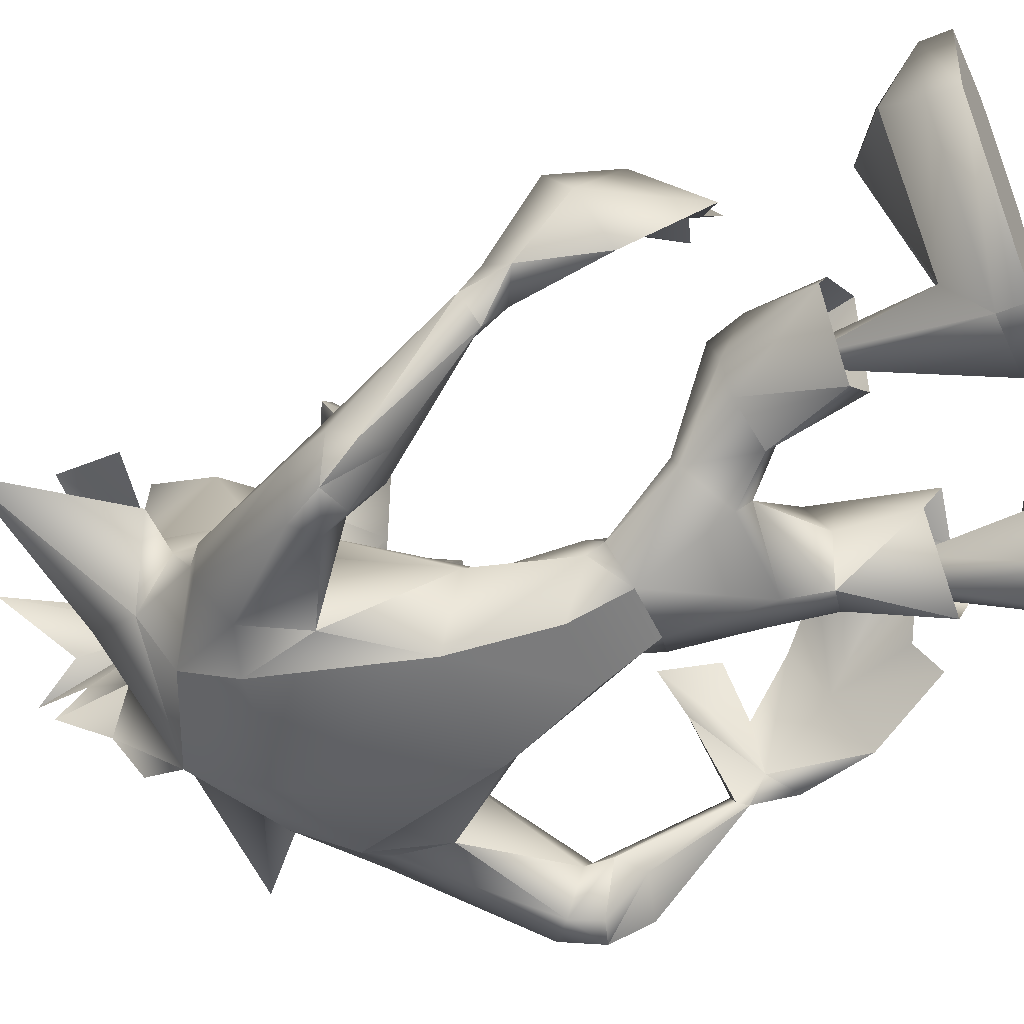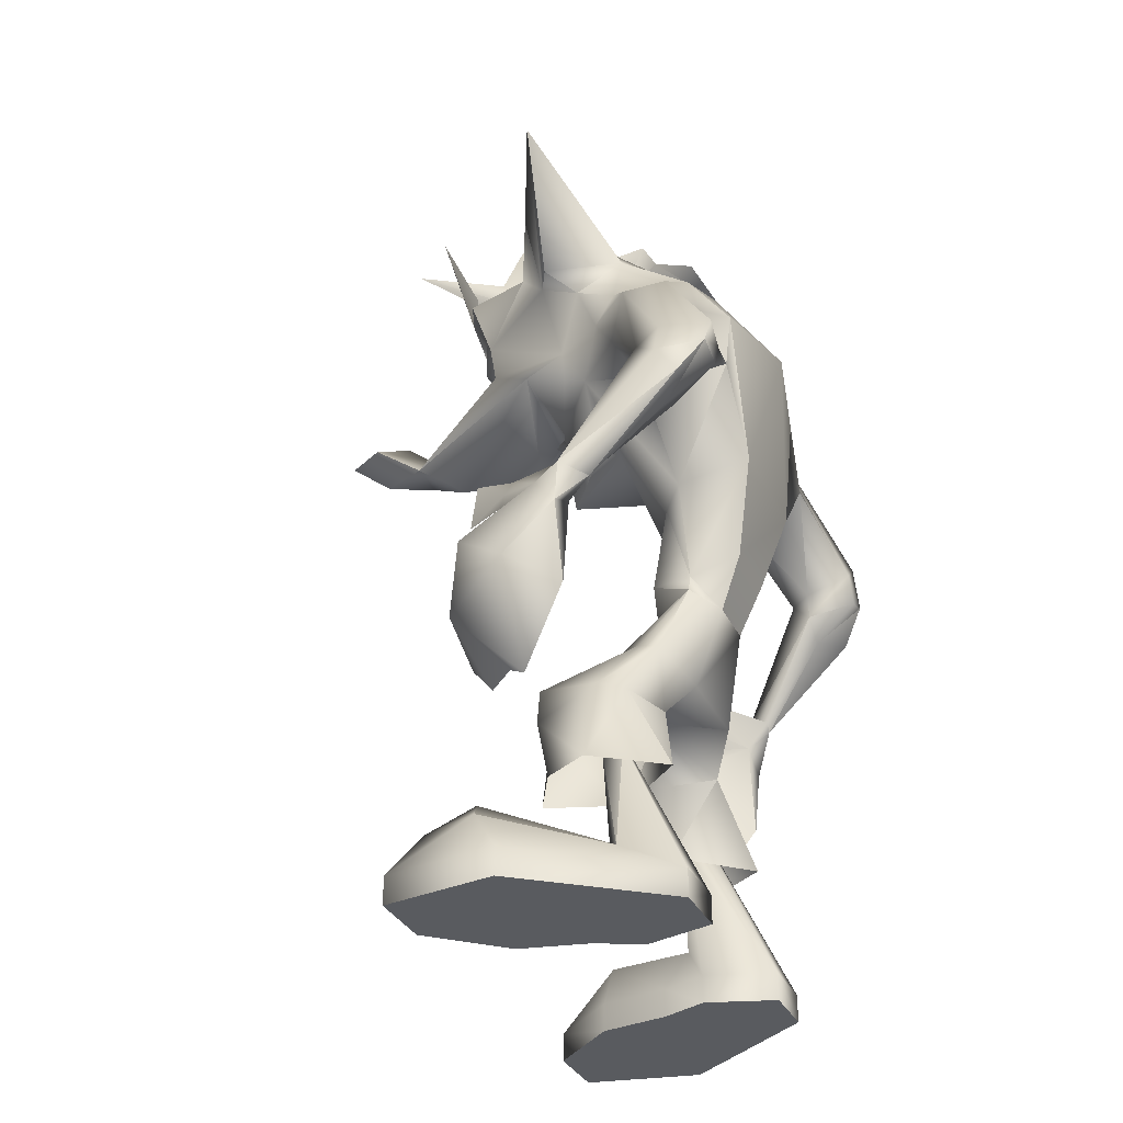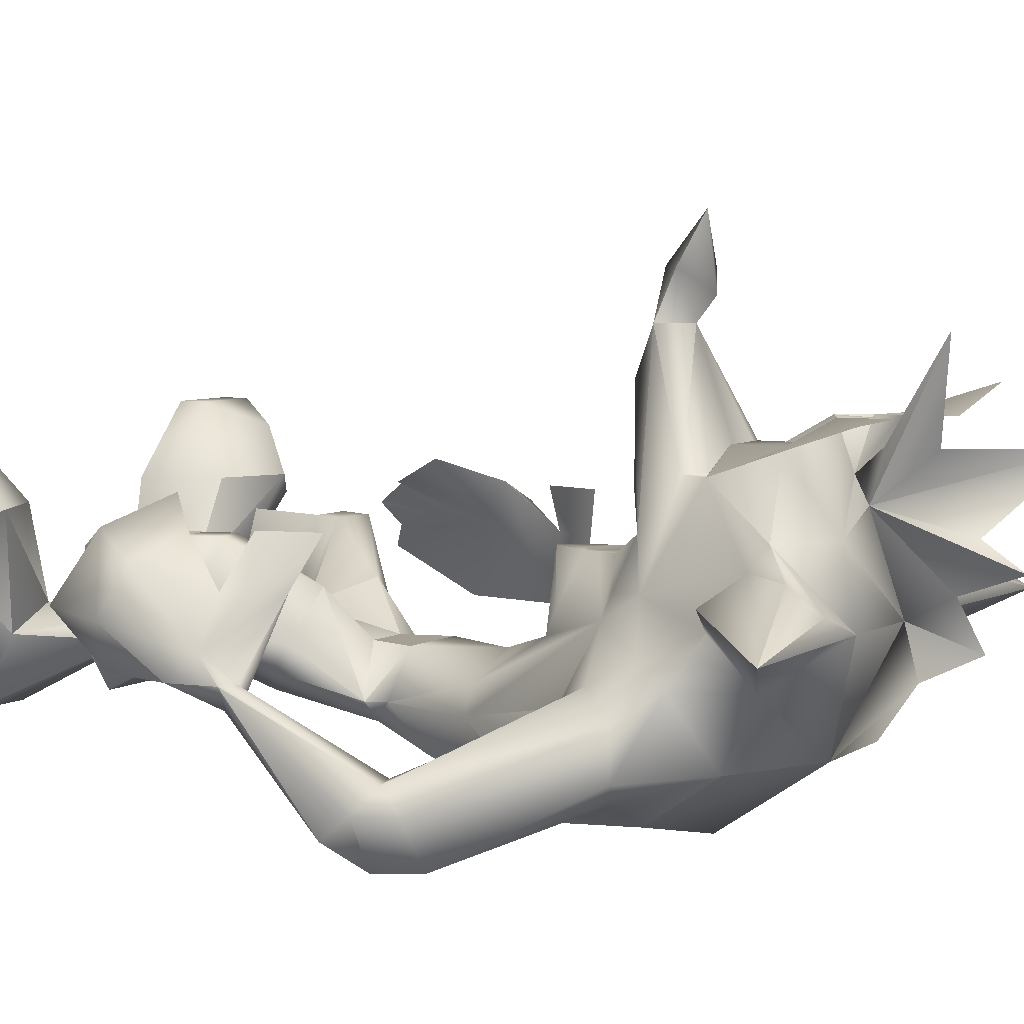
<metadata>
{"format":"obj","ext":"obj","renderer":"f3d","projection":"perspective","resolution":1024,"background":"white","views":[{"elev":-50.9,"azim":-65.7,"up":"+Z"},{"elev":-32.2,"azim":112.1,"up":"+Y"},{"elev":5.7,"azim":121.0,"up":"+Z"}]}
</metadata>
<code>
v 0.08419 4.95 -0.1387
v 0 4.669 -0.2774
v -0 5.119 0.1387
v -0.08419 5.007 0.4161
v -0.1263 5.4 0.2774
v -0.0421 5.288 0.5548
v 0.08419 4.894 0.971
v 0.08419 5.682 0.6936
v -0.0421 5.4 0.8323
v -0.2947 5.794 1.248
v 0.0421 5.232 1.248
v 0.2105 5.344 1.803
v 0.0421 4.95 1.248
v -0 4.782 1.11
v 0.3789 4.894 0.8323
v 0.4631 5.007 0.4161
v 0.6735 4.613 0.1387
v 0.5893 4.388 -0.2774
v -0.7577 3.544 -0.5549
v -0.3789 3.094 -0.5549
v -0.6314 3.994 -0.5549
v -0.5051 2.925 -0.1387
v -0.7577 3.6 -1e-06
v -0.6314 3.769 0.4161
v -0.884 3.825 0.1387
v -1.6 3.15 -0.2774
v -1.431 3.094 -0.2774
v -1.684 2.419 0.1387
v -1.305 2.925 -0.4161
v -1.6 2.363 -0
v -1.473 2.813 -0.4161
v -1.642 2.306 -0
v -1.684 2.869 -0.5549
v -1.6 3.094 -0.6936
v -1.431 3.038 -0.6936
v -1.347 3.207 -0.6936
v -1.473 3.319 -0.6936
v -0.8419 3.938 -0.4161
v -0.5893 4.388 -0.2774
v -0.6735 4.613 0.1387
v -0.8419 4.219 0.1387
v -1.052 4.05 -0.2774
v -1.6 3.263 -0.4161
v -1.052 4.05 -1e-06
v -0.7998 4.05 0.2774
v -0.7577 4.388 0.4161
v -0.9682 4.444 0.5548
v -0.6735 4.557 0.6936
v -1.6 5.063 0.4161
v -0.4631 5.007 0.4161
v -0.3789 4.894 0.8323
v -0.2947 4.894 1.387
v -0.08419 4.838 1.387
v -0 4.669 1.387
v 0.2105 4.782 1.387
v 0.5472 4.669 1.248
v 0.6735 4.669 0.8323
v 0.9261 5.063 0.5548
v 1.6 5.063 0.4161
v 0.9682 4.444 0.5548
v 0.7577 4.388 0.4161
v 0.8419 4.219 0.1387
v 1.052 4.05 -0.2774
v 0.8419 3.938 -0.4161
v 0.6314 3.994 -0.5549
v 0.7577 3.544 -0.5549
v 0.3789 3.094 -0.5548
v -0.3368 2.363 -0.1387
v -0.1684 2.194 -0.2774
v -0.2105 2.531 -0.4161
v -0.3368 2.869 -0
v -0.2105 3.319 0.2774
v -0 2.869 0.1387
v 0.3789 3.319 0.2774
v 0.08419 3.207 0.6936
v -0.2105 3.375 0.4161
v -0.08419 3.544 0.6936
v -0.1263 3.657 0.6936
v -0.0421 3.657 0.6936
v -0.0421 3.713 0.6936
v 0.08419 3.713 0.8323
v -0 3.769 0.8323
v -0.5893 3.938 0.8323
v -0.6314 3.825 0.5548
v -0.6735 3.994 0.5548
v -0.4631 4.107 1.11
v -0.6314 4.275 1.11
v -0.2947 4.163 1.11
v -0 3.938 1.803
v -0.0421 4.163 1.11
v 0.2947 4.163 1.11
v -0.6314 4.669 1.248
v -0.6735 4.669 0.8323
v -0.9261 5.063 0.5548
v -0.9682 4.894 0.6936
v -1.684 3.038 -0.4161
v -1.768 2.363 0.1387
v -1.81 2.081 0.1387
v -1.6 2.194 0.1387
v -1.431 2.531 0.4161
v -1.768 2.25 0.2774
v -1.894 1.744 0.4161
v -1.852 1.913 0.6936
v -1.642 1.575 0.8323
v -1.473 1.969 0.8323
v -1.6 2.25 0.5548
v -1.558 2.363 0.5548
v -1.305 2.644 0.8323
v -1.431 2.419 0.5548
v -1.6 1.8 0.5548
v -1.684 1.631 0.1387
v -1.558 1.181 0.4161
v -1.431 1.294 0.5548
v -1.305 1.238 0.6936
v -1.305 1.406 0.8323
v -0.1684 5.232 1.387
v 0.1684 5.063 1.387
v 0.5472 4.275 1.11
v 0.6735 4.557 0.6936
v 0.9682 4.894 0.6936
v 0.6735 3.994 0.5548
v 0.4631 4.107 1.11
v 0.5893 3.938 0.8323
v 0.1263 3.769 1.803
v -0 3.6 1.526
v -0 3.6 0.971
v -0.1263 3.769 1.803
v -0.2105 3.938 2.081
v -0 4.05 1.942
v 0.2105 3.938 2.081
v -0 3.769 2.081
v -0 3.994 2.358
v -1.137 1.463 0.8323
v -1.179 1.688 0.971
v -1.389 2.306 0.8323
v 0.2105 3.713 0.6936
v 0.2105 3.657 0.6936
v 0.08419 3.657 0.6936
v -0.0421 3.488 0.6936
v 0.08419 3.488 0.6936
v 0.2105 3.488 0.6936
v 0.2526 3.544 0.6936
v 0.2947 3.657 0.6936
v 0.6314 3.825 0.5548
v 0.6314 3.769 0.4161
v 0.3789 3.375 0.4161
v 0.2105 3.432 0.6936
v 0.08419 3.375 0.6936
v -0.0421 3.432 0.6936
v 0.3368 2.869 -0
v 0.2105 2.419 0.1387
v 0.3368 2.363 -0.1387
v 0.5051 2.925 -0.1387
v 0.7577 3.6 -1e-06
v 0.2105 2.531 -0.4161
v 0.1684 2.194 -0.2774
v 0.2947 1.631 -0.1387
v -0.2947 1.631 -0.1387
v -0 1.631 0.2774
v 0.4631 1.406 -0
v 0.3368 1.35 0.2774
v 0.3789 0.9001 0.2774
v 0.7577 0.9001 -0.1387
v 0.7156 1.463 0.1387
v 1.052 0.9001 0.2774
v 0.8419 1.463 0.2774
v 0.7156 1.35 0.6936
v 0.884 0.9001 0.5548
v 0.5051 1.35 0.6936
v 0.6314 0.8438 0.6936
v 0.4631 1.519 0.6936
v 0.6735 1.575 0.6936
v 0.5051 1.856 0.1387
v 0.2526 1.913 0.4161
v 0.3789 2.25 -0.1387
v 0.1263 2.138 0.1387
v 0.5472 1.8 -0
v -0.1263 2.138 0.1387
v -0.2526 1.913 0.4161
v -0.3789 2.25 -0.1387
v -0.5051 1.856 0.1387
v -0.6735 1.575 0.6936
v -0.4631 1.519 0.6936
v -0.3368 1.35 0.2774
v -0.5051 1.35 0.6936
v -0.7577 1.35 0.6936
v -0.8419 1.463 0.2774
v -0.5472 1.8 -0
v -0.4631 1.406 -0
v -0.3789 0.9001 0.2774
v -0.7577 0.9001 -0.1387
v -0.7156 1.463 0.1387
v -1.052 0.9001 0.2774
v -0.884 0.9001 0.5548
v -0.6314 0.8438 0.6936
v -0.2105 2.419 0.1387
v 1.305 3.094 -0.4161
v 1.431 3.094 -0.2774
v 1.6 3.15 -0.2774
v 0.884 3.825 0.1387
v 0.7998 4.05 0.2774
v 1.052 4.05 -1e-06
v 1.6 3.263 -0.4161
v 1.473 3.319 -0.6936
v 1.347 3.207 -0.6936
v 1.305 2.925 -0.4161
v 1.684 2.419 0.1387
v 1.768 2.363 0.1387
v 1.768 2.25 0.2774
v 1.81 2.081 0.1387
v 1.642 2.306 -0
v 1.684 2.869 -0.5548
v 1.684 3.038 -0.4161
v 1.6 3.094 -0.6936
v 1.431 3.038 -0.6936
v 1.473 2.813 -0.4161
v 1.6 2.363 -0
v 1.431 2.531 0.5548
v 1.558 2.363 0.5548
v 1.6 2.25 0.5548
v 1.852 1.913 0.6936
v 1.894 1.744 0.4161
v 1.684 1.631 0.1387
v 1.6 2.194 0.1387
v 1.431 2.419 0.5548
v 1.305 2.644 0.8323
v 1.389 2.306 0.8323
v 1.473 1.969 0.8323
v 1.642 1.575 0.8323
v 1.558 1.181 0.4161
v 1.6 1.8 0.5548
v 1.179 1.688 0.971
v 1.137 1.463 0.8323
v 1.305 1.406 0.8323
v 1.347 1.238 0.6936
v 1.431 1.294 0.5548
v -1.305 3.094 -0.4161
v -0.6314 1.069 0.2774
v -0.5893 0.1688 -0.2774
v -0.7156 1.069 0.1387
v -0.9682 0.1688 -0.2774
v -0.7998 1.069 0.1387
v -0.9261 0.3938 0.1387
v -0.4631 0.1688 0.1387
v -0.6314 0.3938 0.2774
v -0.4631 0 0.1387
v -0.5893 0.1688 0.4161
v -0.8419 0.45 0.8323
v -1.6 0.1688 0.5548
v -1.558 0.3938 0.6936
v -1.6 0 0.5548
v -0.9682 -0 -0.2774
v -0.5893 -0 -0.2774
v -0.5893 0 0.4161
v -0.6735 0 0.8323
v -1.052 0 1.248
v -1.473 0 1.248
v -1.473 0.1688 1.248
v -1.305 0.45 1.11
v -1.221 0.6188 0.8323
v -1.052 0.1688 1.248
v -0.6735 0.1688 0.8323
v 0.9682 0.1688 -0.2774
v 0.7998 1.069 0.1387
v 0.9261 0.3938 0.1387
v 0.7156 1.069 0.1387
v 0.5893 0.1688 -0.2774
v 0.6314 1.069 0.2774
v 0.4631 0.1688 0.1387
v 0.6314 0.3938 0.2774
v 0.5893 0.1688 0.4161
v 0.8419 0.45 0.8323
v 1.6 0.1688 0.5548
v 1.558 0.3938 0.6936
v 1.6 0 0.5548
v 0.9682 -0 -0.2774
v 0.5893 -0 -0.2774
v 0.4631 0 0.1387
v 0.5893 0 0.4161
v 0.6735 0 0.8323
v 0.6735 0.1688 0.8323
v 1.052 0.1688 1.248
v 1.052 0 1.248
v 1.473 0 1.248
v 1.473 0.1688 1.248
v 1.305 0.45 1.11
v 1.221 0.6188 0.8323
v 0.6314 3.994 -0.5549
v 0.5893 4.388 -0.2774
v 0 4.669 -0.2774
v 0 4.05 -0.6936
v -0.6314 3.994 -0.5549
v -0.3789 3.094 -0.5549
v -0.5893 4.388 -0.2774
v 0.3789 3.094 -0.5548
v 0.2105 2.531 -0.4161
v -0.2105 2.531 -0.4161
v -0.1684 2.194 -0.2774
v -0 4.275 1.248
v 0.2947 4.163 1.11
v -0.0421 4.163 1.11
v 0.2947 4.275 1.248
v -0 4.557 1.248
v -0 4.669 1.387
v -0.1263 4.5 1.248
v -0.08419 4.838 1.387
v -0.1263 4.219 1.11
v -0.2947 4.163 1.11
v -0.3789 4.219 1.11
v -0.6314 4.275 1.11
v -0.3789 4.5 1.248
v -0.2947 4.894 1.387
v -0.6314 4.669 1.248
v -0.7998 4.782 1.387
v -0.7156 5.232 1.526
v -0.1684 5.232 1.387
v 0.7998 4.725 1.248
v 0.7156 5.119 1.387
v 0.2105 4.782 1.387
v 0.1684 5.063 1.387
v 0.2947 4.557 1.248
v 0.5472 4.669 1.248
v 0.5472 4.275 1.11
v 0.1684 2.194 -0.2774
v -0.1263 2.138 0.1387
v 0.1263 2.138 0.1387
v 0.2105 2.419 0.1387
v -0.2105 2.419 0.1387
v -0.7577 1.069 0.2774
v -0.9261 0.3938 0.1387
v -0.7998 1.069 0.1387
v -0.6314 0.3938 0.2774
v -0.6314 1.069 0.2774
v -1.221 0.6188 0.8323
v -0.8419 0.45 0.8323
v -1.558 0.3938 0.6936
v 0.6314 1.069 0.2774
v 0.6314 0.3938 0.2774
v 0.7577 1.069 0.2774
v 0.9261 0.3938 0.1387
v 0.7998 1.069 0.1387
v 1.221 0.6188 0.8323
v 0.8419 0.45 0.8323
v 1.558 0.3938 0.6936
o default
g default
f 288 290 289
f 291 290 288
f 292 290 291
f 293 292 291
f 290 292 294
f 291 288 295
f 293 291 295
f 296 293 295
f 297 293 296
f 298 297 296
f 301 300 299
f 299 300 302
f 299 302 303
f 299 303 301
f 301 303 304
f 301 306 305
f 301 305 307
f 301 307 308
f 308 307 309
f 308 309 310
f 310 309 311
f 311 309 307
f 311 307 305
f 311 305 312
f 311 312 313
f 313 310 311
f 314 312 315
f 316 315 312
f 306 312 305
f 317 318 319
f 320 319 318
f 319 304 303
f 321 303 302
f 303 321 319
f 319 321 322
f 322 321 323
f 300 323 302
f 302 323 321
f 298 296 324
f 325 326 327
f 325 327 328
f 329 331 330
f 332 329 330
f 333 329 332
f 334 335 332
f 330 334 332
f 336 334 330
f 337 338 339
f 340 339 338
f 341 339 340
f 342 338 343
f 340 338 342
f 344 340 342
o 2
g 2
f 2 3 1
f 3 2 4
f 3 4 5
f 5 4 6
f 6 4 7
f 6 7 8
f 8 7 9
f 9 7 10
f 10 7 11
f 11 7 12
f 12 7 13
f 13 7 14
f 7 14 15
f 7 15 4
f 4 15 16
f 4 16 2
f 2 16 17
f 2 17 18
f 21 20 19
f 19 20 22
f 19 22 23
f 23 22 24
f 23 24 25
f 23 25 26
f 23 26 27
f 27 26 28
f 27 28 29
f 29 28 30
f 29 30 31
f 31 30 32
f 31 32 33
f 31 33 34
f 31 34 35
f 31 35 29
f 29 35 36
f 36 35 34
f 36 34 37
f 36 37 38
f 36 38 19
f 19 38 21
f 21 38 39
f 2 39 40
f 40 39 41
f 41 39 42
f 42 39 38
f 42 38 37
f 42 37 43
f 42 43 44
f 42 44 41
f 41 44 45
f 41 45 46
f 41 46 40
f 40 46 47
f 47 46 48
f 47 48 49
f 47 49 40
f 40 49 50
f 40 50 2
f 2 50 4
f 4 50 51
f 4 51 7
f 7 51 14
f 14 51 52
f 14 52 53
f 14 53 54
f 14 54 55
f 14 55 15
f 15 55 56
f 15 56 57
f 15 57 16
f 16 57 58
f 16 58 59
f 16 59 17
f 17 59 60
f 17 60 61
f 17 61 62
f 17 62 18
f 18 62 63
f 18 63 64
f 18 64 65
f 65 64 66
f 65 66 67
f 70 69 68
f 70 68 20
f 20 68 22
f 22 68 71
f 22 71 24
f 24 71 72
f 72 71 73
f 72 73 74
f 72 74 75
f 72 75 76
f 72 76 24
f 24 76 77
f 24 77 78
f 78 77 79
f 78 79 80
f 80 79 81
f 80 81 82
f 80 82 83
f 80 83 78
f 78 83 84
f 78 84 24
f 24 84 85
f 85 84 83
f 85 83 86
f 85 86 87
f 87 86 88
f 88 86 89
f 88 89 90
f 90 89 91
f 90 54 53
f 92 52 51
f 92 51 93
f 93 51 50
f 93 50 94
f 94 50 49
f 94 49 95
f 94 95 93
f 93 95 48
f 48 95 49
f 87 92 93
f 87 93 48
f 87 48 85
f 85 48 46
f 85 46 45
f 85 45 24
f 24 45 25
f 25 45 44
f 25 44 26
f 26 44 43
f 26 43 96
f 96 43 37
f 96 37 34
f 96 34 33
f 96 33 97
f 97 33 32
f 97 32 98
f 98 32 99
f 99 32 30
f 99 30 100
f 100 30 28
f 100 28 101
f 101 28 97
f 101 97 98
f 101 98 102
f 101 102 103
f 103 102 104
f 103 104 105
f 103 105 106
f 103 106 101
f 101 106 107
f 101 107 100
f 100 107 108
f 100 108 109
f 100 109 99
f 99 109 106
f 99 106 105
f 99 105 110
f 99 110 111
f 99 111 98
f 98 111 102
f 102 111 112
f 102 112 104
f 104 112 113
f 104 113 114
f 104 114 115
f 115 114 110
f 110 114 113
f 110 113 112
f 110 112 111
f 26 97 28
f 97 26 96
f 53 116 52
f 54 55 117
f 56 118 57
f 57 118 119
f 57 119 120
f 57 120 58
f 58 120 59
f 59 120 119
f 59 119 60
f 60 119 61
f 61 119 121
f 121 119 118
f 121 118 122
f 121 122 123
f 123 122 124
f 123 124 125
f 123 125 126
f 123 126 82
f 82 126 83
f 83 126 125
f 83 125 127
f 83 127 86
f 86 127 89
f 89 127 128
f 89 128 129
f 89 129 130
f 89 130 124
f 89 124 122
f 89 122 91
f 91 122 118
f 124 127 125
f 127 124 131
f 127 131 128
f 128 131 132
f 128 132 129
f 129 132 130
f 130 132 131
f 130 131 124
f 133 115 110
f 115 133 104
f 104 133 134
f 134 133 110
f 134 110 105
f 134 105 104
f 109 135 106
f 135 109 108
f 135 108 107
f 135 107 106
f 82 136 123
f 136 82 81
f 136 81 137
f 137 81 138
f 138 81 79
f 138 79 139
f 139 79 77
f 139 140 138
f 138 140 141
f 138 141 137
f 137 141 142
f 137 142 143
f 137 143 136
f 136 143 123
f 123 143 144
f 123 144 121
f 121 144 145
f 145 144 143
f 145 143 142
f 145 142 146
f 145 146 74
f 74 146 75
f 75 146 147
f 147 146 142
f 147 142 141
f 148 141 140
f 141 148 147
f 147 148 75
f 75 148 149
f 75 149 76
f 76 149 77
f 77 149 139
f 139 149 148
f 139 148 140
f 74 150 145
f 150 74 73
f 150 73 151
f 150 151 152
f 150 152 153
f 150 153 145
f 145 153 154
f 154 153 66
f 66 153 67
f 67 153 152
f 67 152 155
f 155 152 156
f 69 156 157
f 69 157 158
f 158 157 159
f 159 157 160
f 159 160 161
f 161 160 162
f 162 160 163
f 163 160 164
f 163 164 165
f 165 164 166
f 165 166 167
f 165 167 168
f 168 167 169
f 168 169 170
f 170 169 162
f 162 169 161
f 161 169 171
f 171 169 167
f 171 167 172
f 172 167 166
f 172 166 173
f 172 173 174
f 172 174 171
f 171 174 159
f 171 159 161
f 151 176 175
f 151 175 152
f 152 175 156
f 156 175 177
f 156 177 157
f 157 177 160
f 160 177 164
f 164 177 166
f 166 177 173
f 173 177 175
f 173 175 174
f 174 175 176
f 176 159 174
f 159 176 178
f 159 178 179
f 179 178 180
f 179 180 181
f 179 181 182
f 179 182 183
f 179 183 159
f 159 183 184
f 184 183 185
f 185 183 186
f 186 183 182
f 186 182 187
f 187 182 181
f 187 181 188
f 188 181 180
f 188 180 69
f 188 69 158
f 188 158 189
f 189 158 159
f 189 159 184
f 189 184 190
f 189 190 191
f 189 191 192
f 192 191 193
f 192 193 187
f 192 187 188
f 192 188 189
f 193 186 187
f 186 193 194
f 186 194 185
f 185 194 195
f 185 195 190
f 185 190 184
f 180 68 69
f 68 180 196
f 68 196 71
f 71 196 73
f 73 196 151
f 178 196 180
f 197 154 66
f 154 197 198
f 154 198 199
f 154 199 200
f 154 200 145
f 145 200 201
f 145 201 121
f 121 201 61
f 61 201 62
f 62 201 202
f 62 202 63
f 63 202 203
f 63 203 204
f 63 204 64
f 64 204 205
f 64 205 66
f 66 205 197
f 197 205 206
f 197 206 198
f 198 206 207
f 198 207 199
f 199 207 208
f 208 207 209
f 208 209 210
f 208 210 211
f 208 211 212
f 208 212 213
f 208 213 199
f 199 213 203
f 203 213 204
f 204 213 214
f 204 214 205
f 205 214 215
f 205 215 206
f 206 215 216
f 216 215 214
f 216 214 212
f 212 214 213
f 211 216 212
f 216 211 217
f 216 217 206
f 206 217 207
f 207 217 218
f 207 218 209
f 209 218 219
f 209 219 220
f 209 220 221
f 209 221 222
f 209 222 210
f 210 222 223
f 210 223 224
f 210 224 211
f 211 224 217
f 217 224 218
f 218 224 225
f 218 225 226
f 218 226 219
f 219 226 227
f 227 226 225
f 227 225 220
f 227 220 219
f 224 220 225
f 220 224 228
f 220 228 221
f 221 228 229
f 221 229 222
f 222 229 230
f 222 230 223
f 223 230 231
f 223 231 224
f 224 231 228
f 228 231 232
f 228 232 229
f 229 232 233
f 233 232 231
f 233 231 234
f 233 234 229
f 229 234 235
f 235 234 231
f 235 231 236
f 235 236 229
f 229 236 230
f 230 236 231
f 202 199 203
f 199 202 200
f 200 202 201
f 237 36 19
f 36 237 29
f 29 237 27
f 27 237 23
f 23 237 19
f 238 239 240
f 241 240 239
f 242 240 241
f 243 242 241
f 244 238 245
f 239 238 244
f 246 239 244
f 247 246 244
f 245 247 244
f 248 247 245
f 249 250 243
f 241 249 243
f 251 249 241
f 252 251 241
f 239 252 241
f 253 252 239
f 246 253 239
f 252 253 246
f 254 252 246
f 251 252 254
f 255 251 254
f 256 251 255
f 257 251 256
f 258 251 257
f 249 251 258
f 250 249 258
f 259 250 258
f 260 250 259
f 248 260 259
f 261 248 259
f 258 261 259
f 256 261 258
f 257 256 258
f 256 255 261
f 262 261 255
f 248 261 262
f 247 248 262
f 255 247 262
f 254 247 255
f 246 247 254
f 263 264 265
f 266 264 263
f 267 266 263
f 268 266 267
f 269 268 267
f 270 268 269
f 271 270 269
f 272 270 271
f 273 265 274
f 263 265 273
f 275 263 273
f 276 263 275
f 267 263 276
f 277 267 276
f 278 267 277
f 269 267 278
f 271 269 278
f 279 271 278
f 276 279 278
f 277 276 278
f 276 275 279
f 280 279 275
f 271 279 280
f 281 271 280
f 272 271 281
f 282 272 281
f 280 282 281
f 283 282 280
f 275 283 280
f 284 283 275
f 285 284 275
f 273 285 275
f 274 285 273
f 286 285 274
f 287 286 274
f 272 286 287
f 282 286 272
f 285 286 282
f 283 285 282
f 284 285 283

</code>
